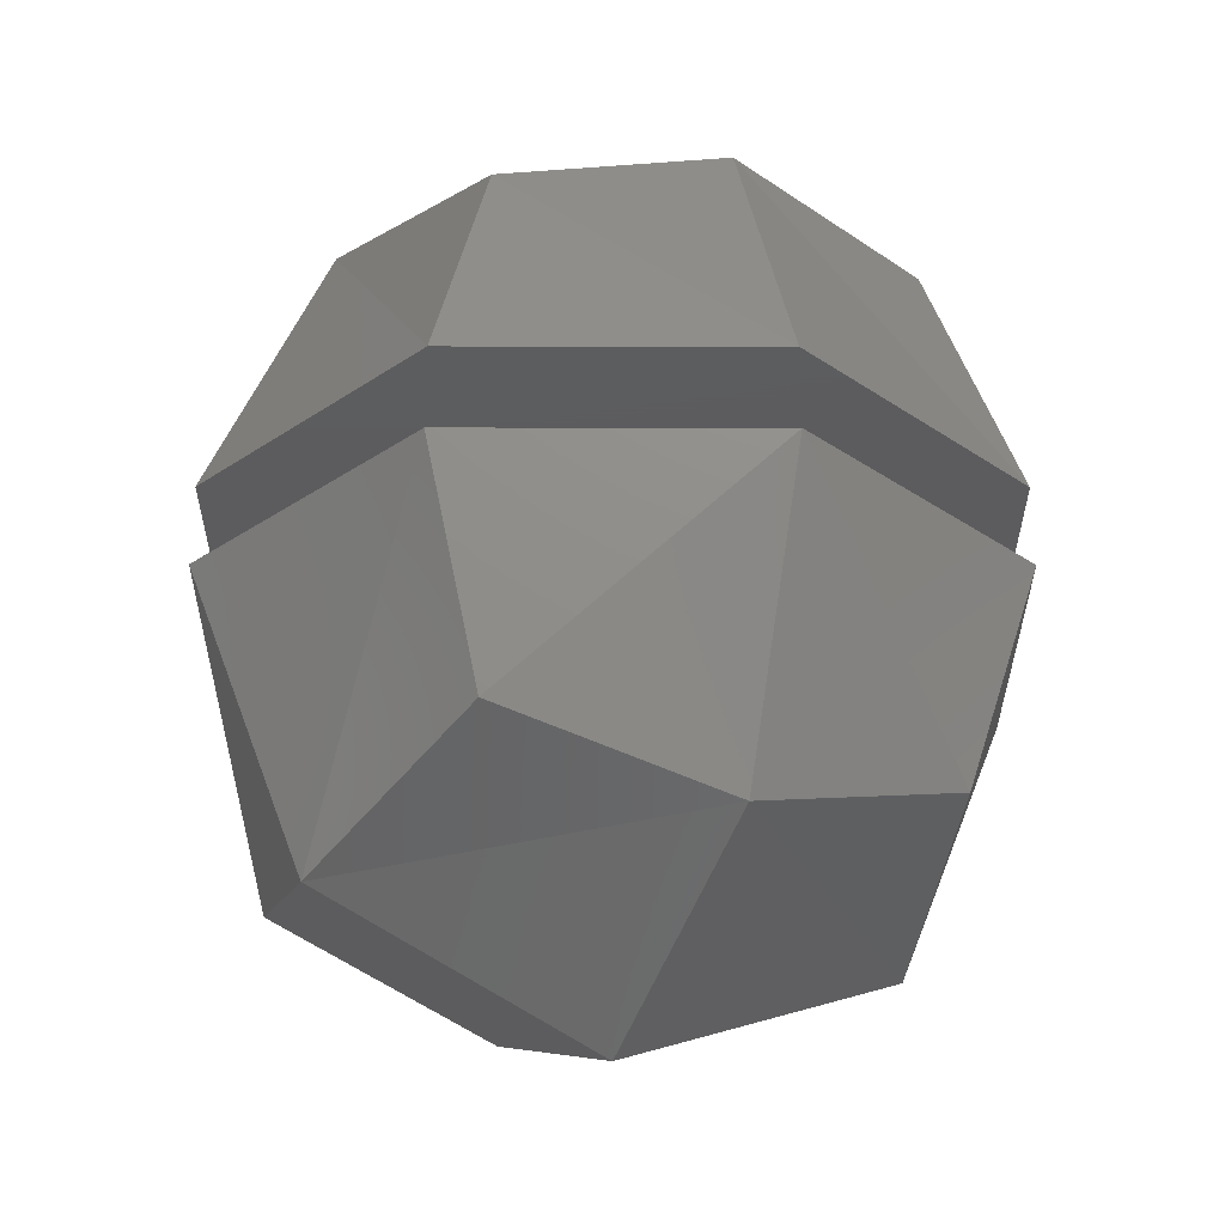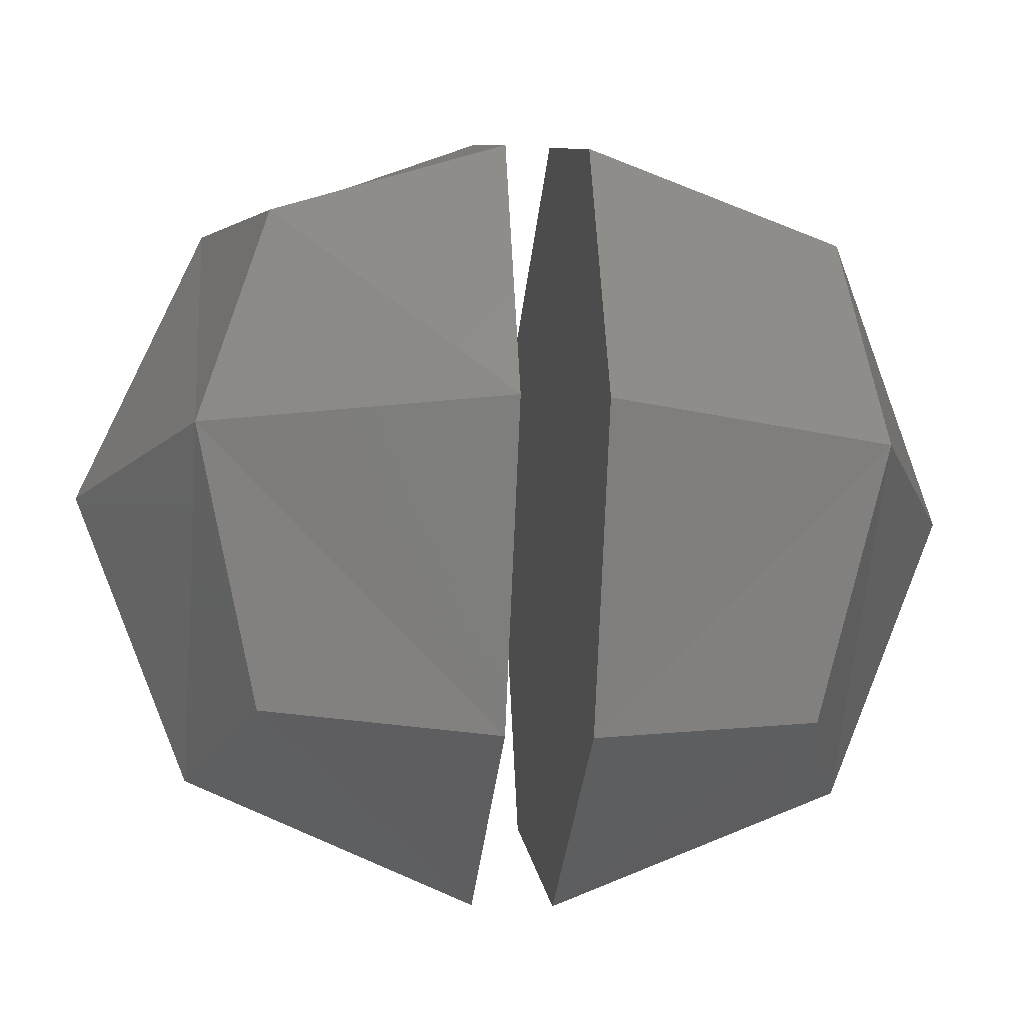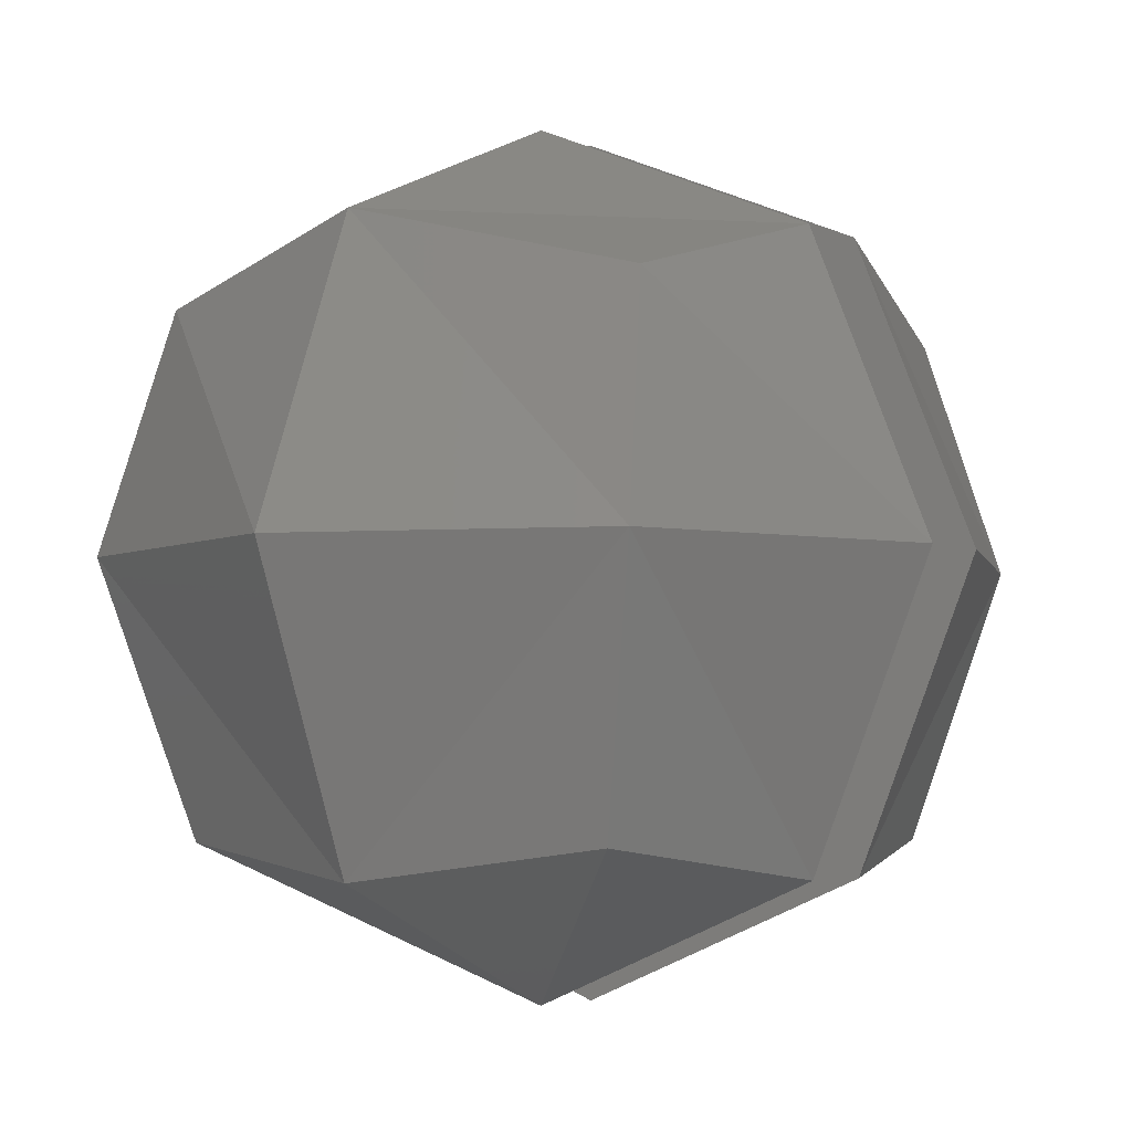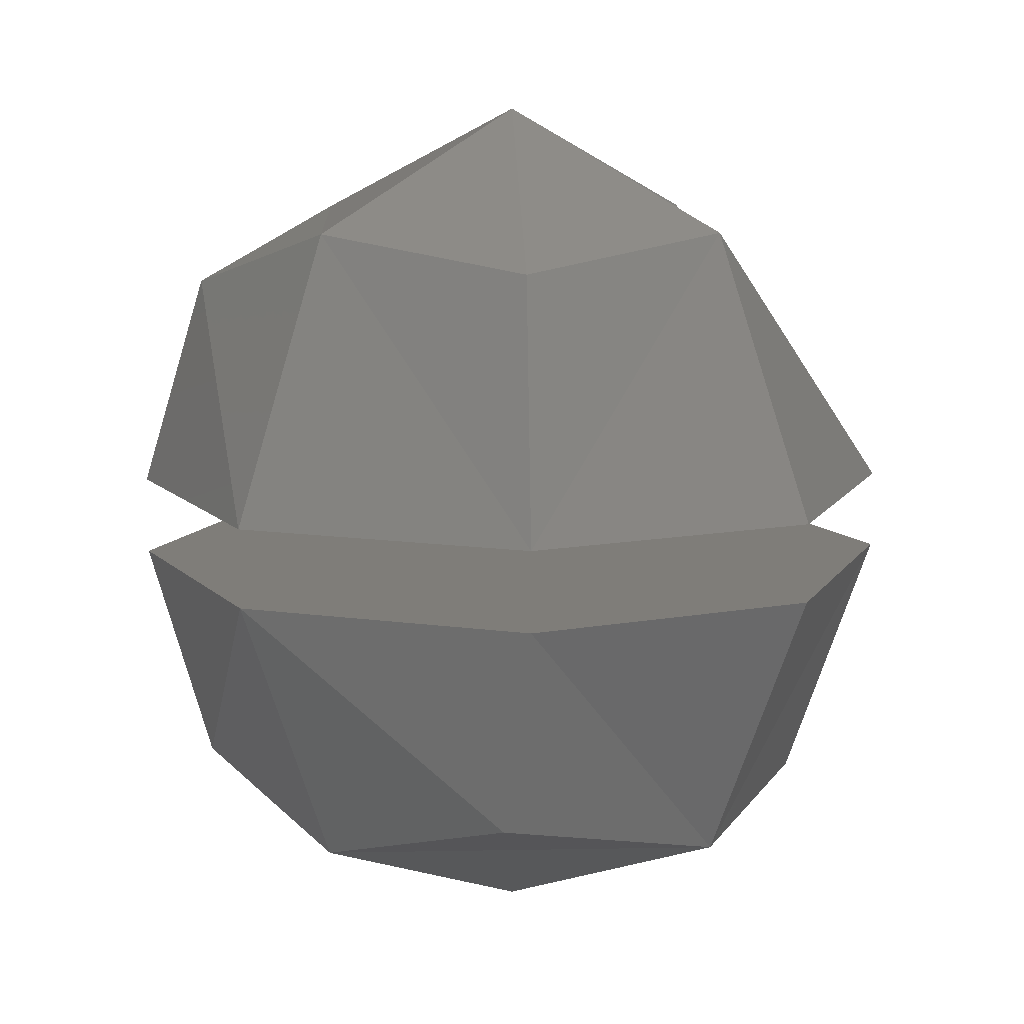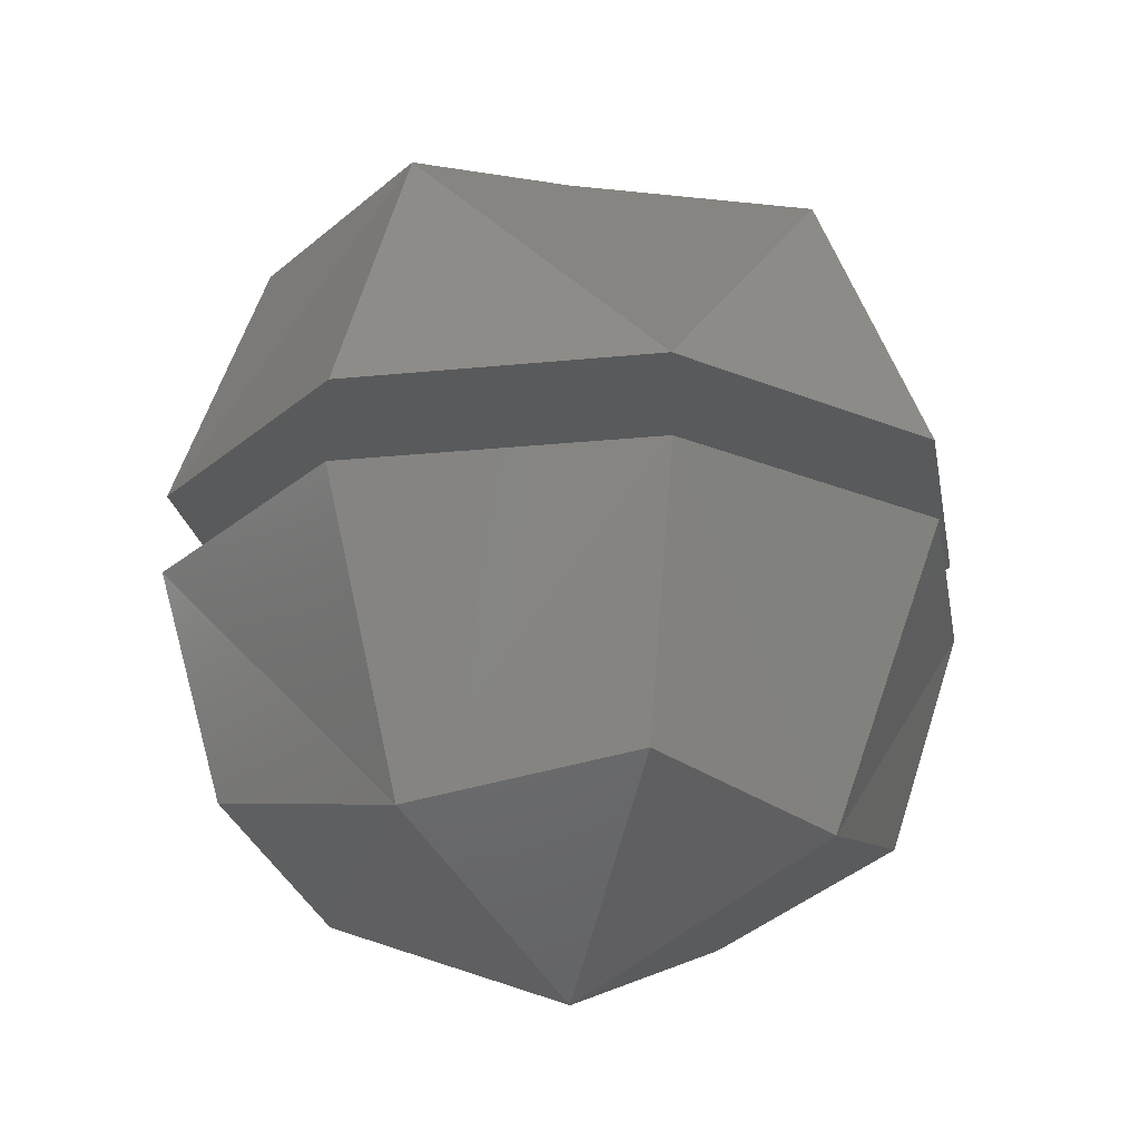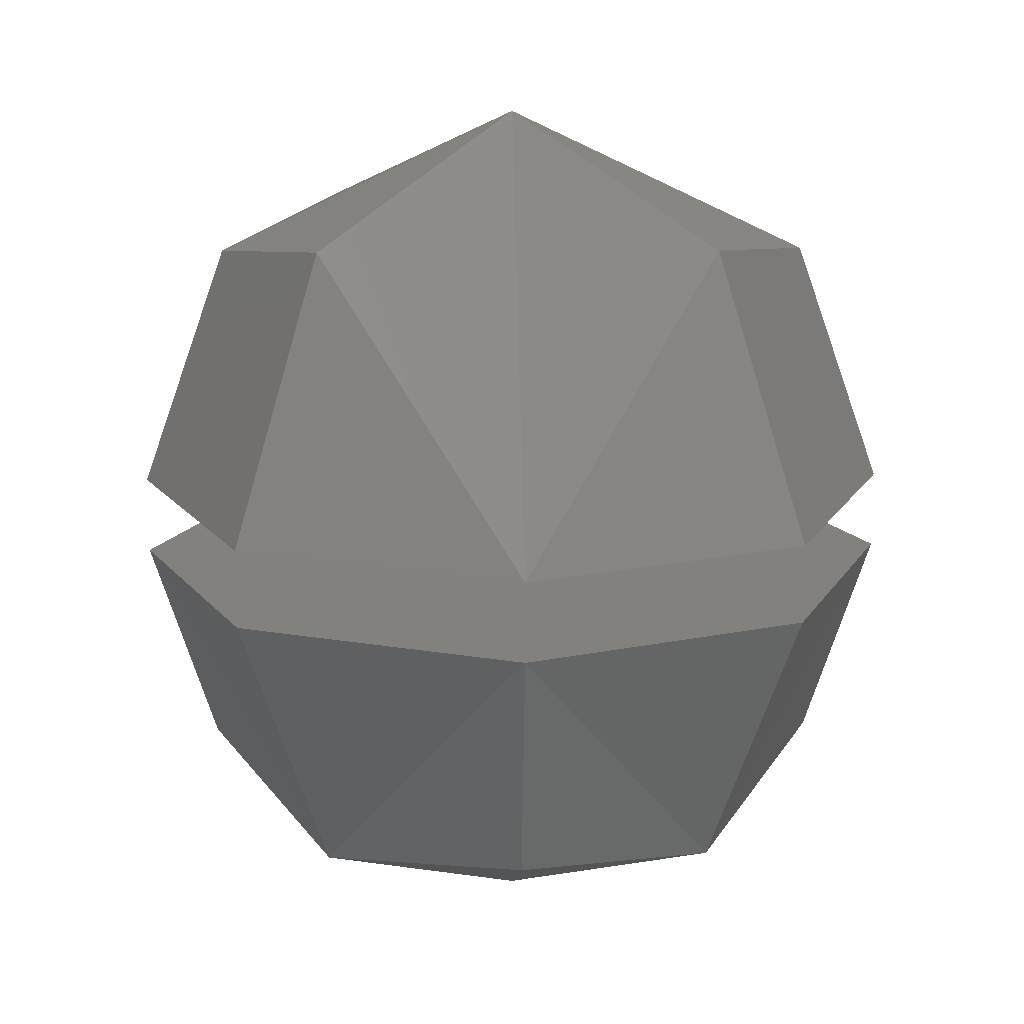
<metadata>
{"format":"stl","ext":"stl","renderer":"f3d","projection":"perspective","resolution":1024,"background":"white","views":[{"elev":-29.9,"azim":-22.6,"up":"+Z"},{"elev":-14.9,"azim":-96.8,"up":"+Y"},{"elev":-4.2,"azim":-145.4,"up":"+Y"},{"elev":11.0,"azim":42.4,"up":"+Z"},{"elev":-23.0,"azim":122.3,"up":"+Z"},{"elev":15.3,"azim":133.2,"up":"+Z"}]}
</metadata>
<code>
# stl→obj: 41 verts, 74 faces
v 0.3536 0.3536 -0.05
v 6.939e-18 0.5 -0.05
v 8.054e-17 0.3536 -0.4036
v 0.3536 0 -0.4036
v 0.5 0 -0.05
v 1.11e-16 0 -0.55
v 0.2742 0.2742 -0.3656
v 0.3536 -0.3536 -0.05
v 6.939e-18 -0.5 -0.05
v 0.2742 -0.3156 -0.3242
v 8.054e-17 -0.3536 -0.4036
v -0.2742 -0.3156 -0.3242
v -0.3536 -0.3536 -0.05
v -0.5 0 -0.05
v -0.3536 0 -0.4036
v -0.3536 0.3536 -0.05
v -0.3156 0.2742 -0.3242
v 0.2238 0.09512 -0.05
v -0.07524 0.1816 -0.05
v 0.05566 -0.1344 -0.05
v -0.2255 -0.09102 -0.05
v -6.939e-18 -0.5 0.05
v -0.2742 -0.3156 0.3242
v -0.3536 -0.3536 0.05
v -8.054e-17 -0.3536 0.4036
v -0.3536 0 0.4036
v -0.5 0 0.05
v -1.11e-16 0 0.55
v 0.3536 -0.3536 0.05
v 0.3536 0 0.4036
v 0.5 0 0.05
v 0.2742 -0.2742 0.3656
v 0.3536 0.3536 0.05
v -8.054e-17 0.3536 0.4036
v -6.939e-18 0.5 0.05
v -0.3536 0.3536 0.05
v -0.2742 0.2742 0.3656
v -0.09512 0.2238 0.05
v 0.1344 0.05566 0.05
v 0.09102 -0.2255 0.05
v -0.1816 -0.07524 0.05
f 1 2 3
f 4 5 1
f 6 7 3
f 4 7 6
f 3 7 1
f 1 7 4
f 4 5 8
f 9 10 8
f 11 10 9
f 4 11 6
f 8 10 4
f 4 10 11
f 9 12 11
f 13 12 9
f 13 14 15
f 15 6 11
f 11 12 15
f 15 12 13
f 16 2 3
f 14 17 15
f 16 17 14
f 3 6 15
f 15 17 3
f 3 17 16
f 1 2 18
f 2 16 19
f 2 19 18
f 5 1 18
f 8 5 18
f 9 8 20
f 13 9 21
f 9 20 21
f 14 13 21
f 16 14 21
f 20 8 18
f 19 16 21
f 19 20 18
f 20 19 21
f 22 23 24
f 25 23 22
f 26 27 24
f 25 28 26
f 24 23 26
f 26 23 25
f 29 30 31
f 29 22 25
f 30 32 28
f 28 32 25
f 29 32 30
f 25 32 29
f 33 34 35
f 33 31 30
f 30 28 33
f 33 28 34
f 34 35 36
f 36 27 26
f 28 37 26
f 34 37 28
f 26 37 36
f 36 37 34
f 33 35 38
f 35 36 38
f 31 33 39
f 29 31 40
f 31 39 40
f 24 22 40
f 22 29 40
f 36 27 38
f 27 24 41
f 27 41 38
f 39 33 38
f 41 24 40
f 41 39 38
f 39 41 40

</code>
